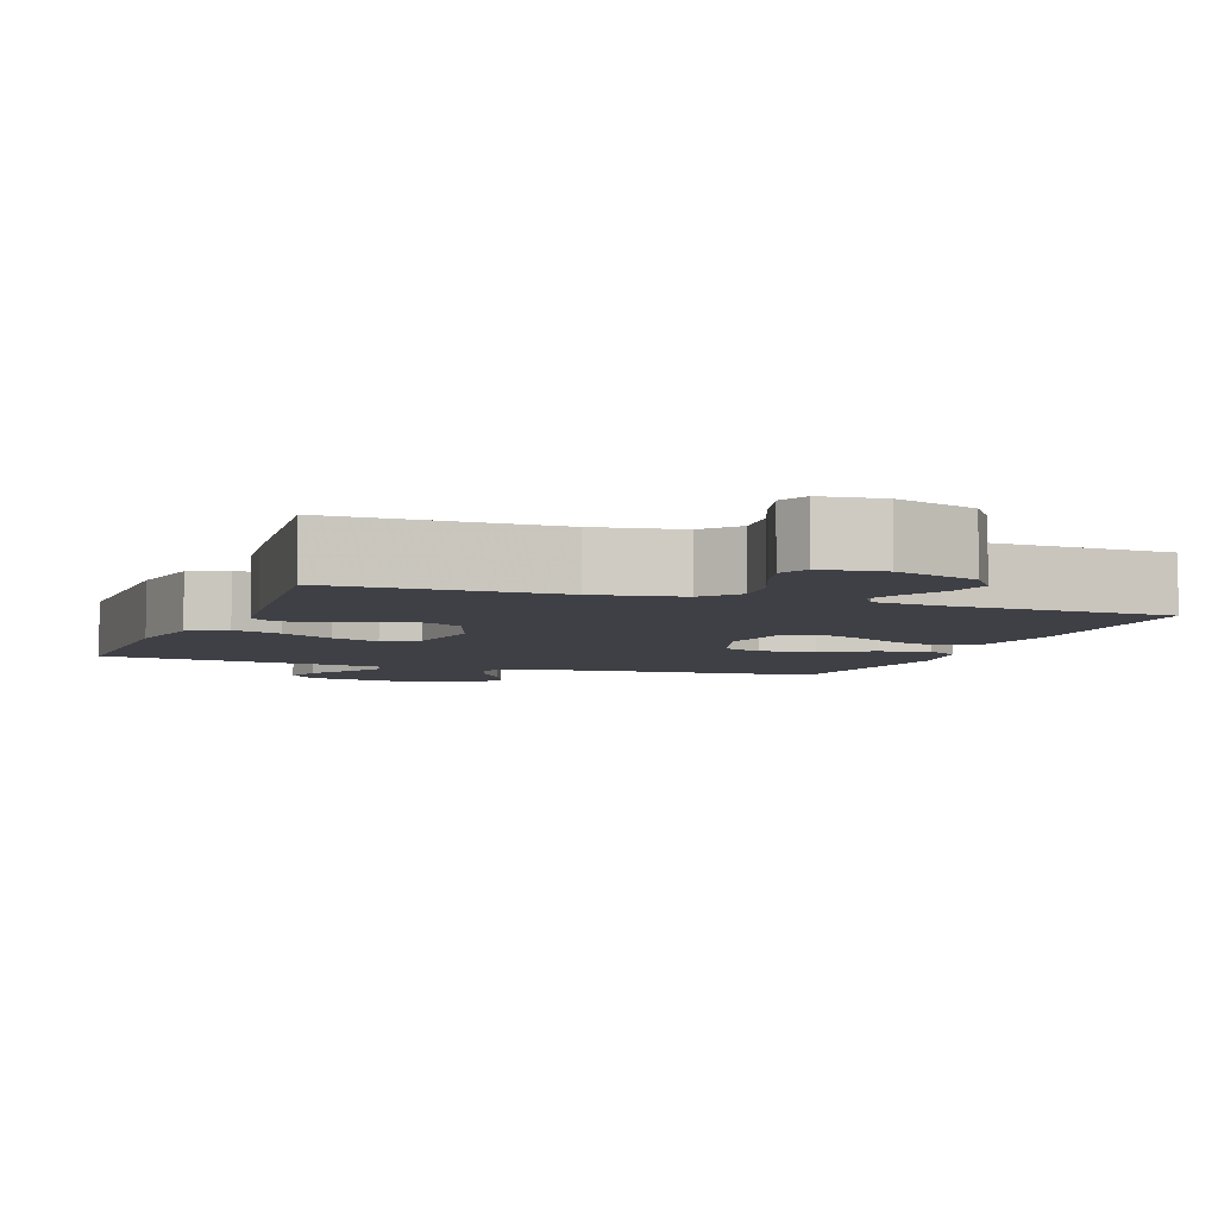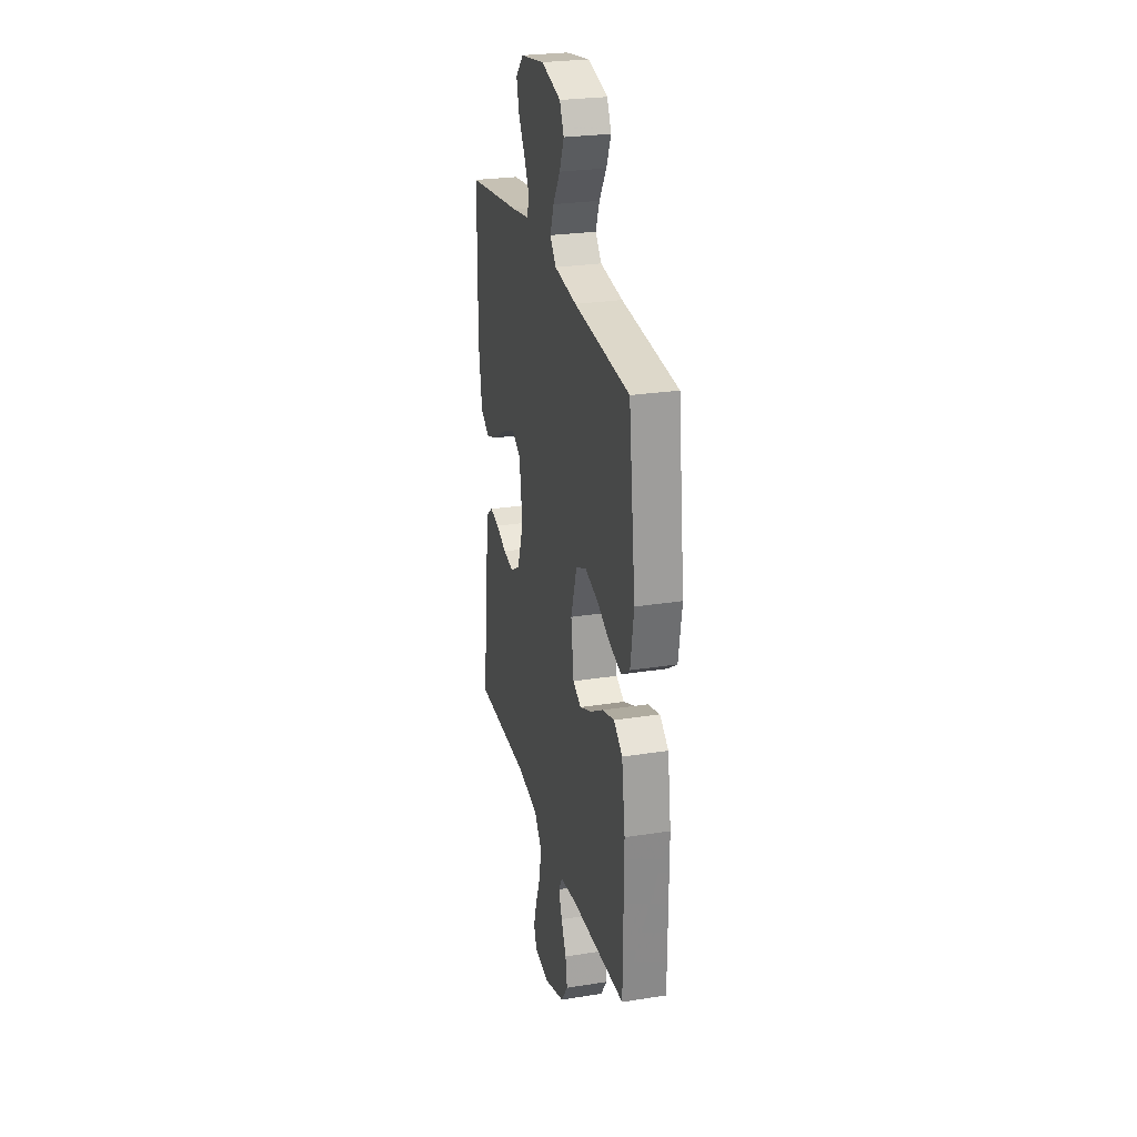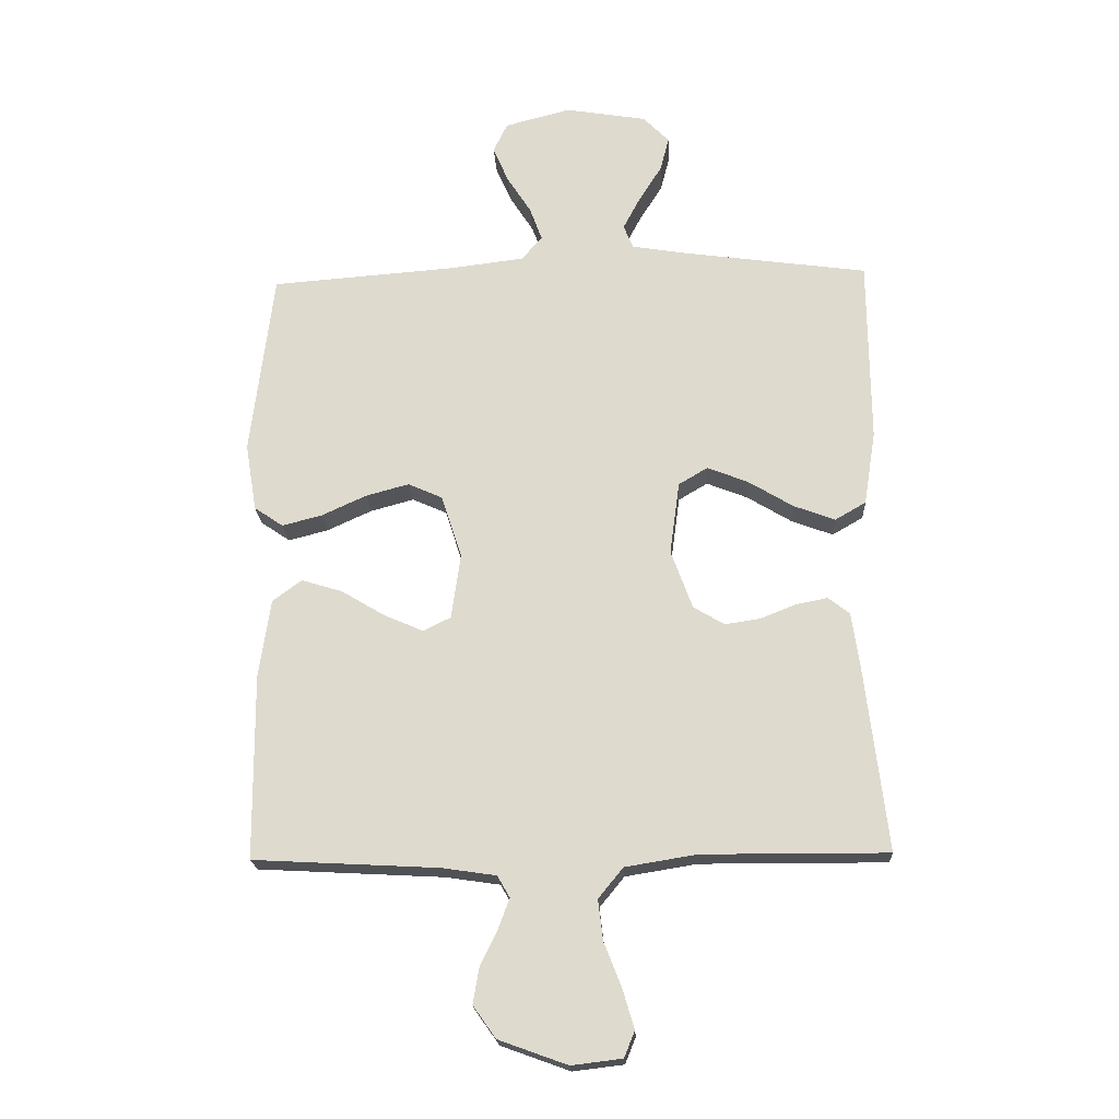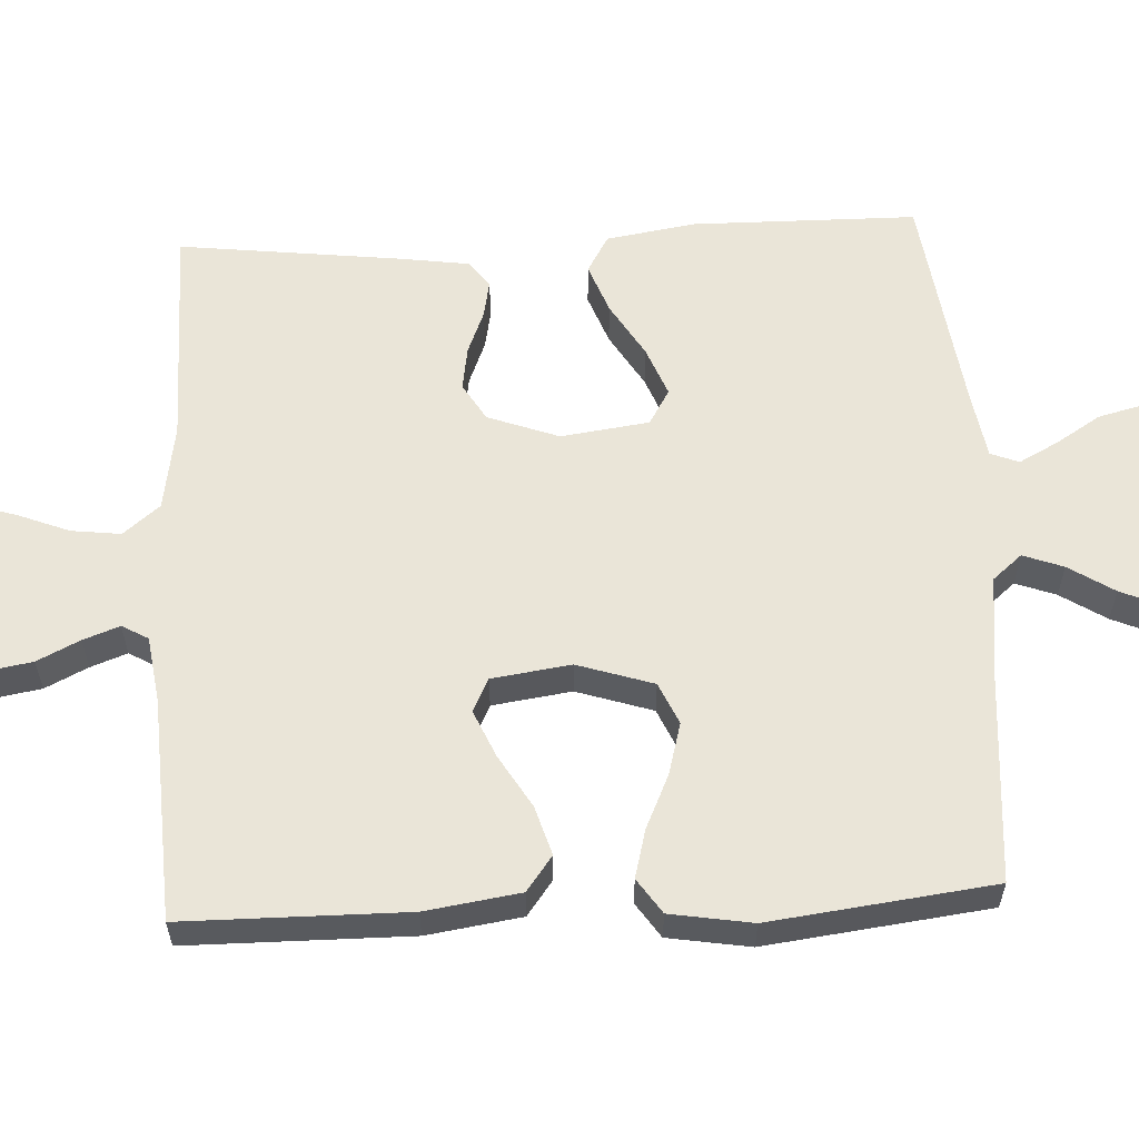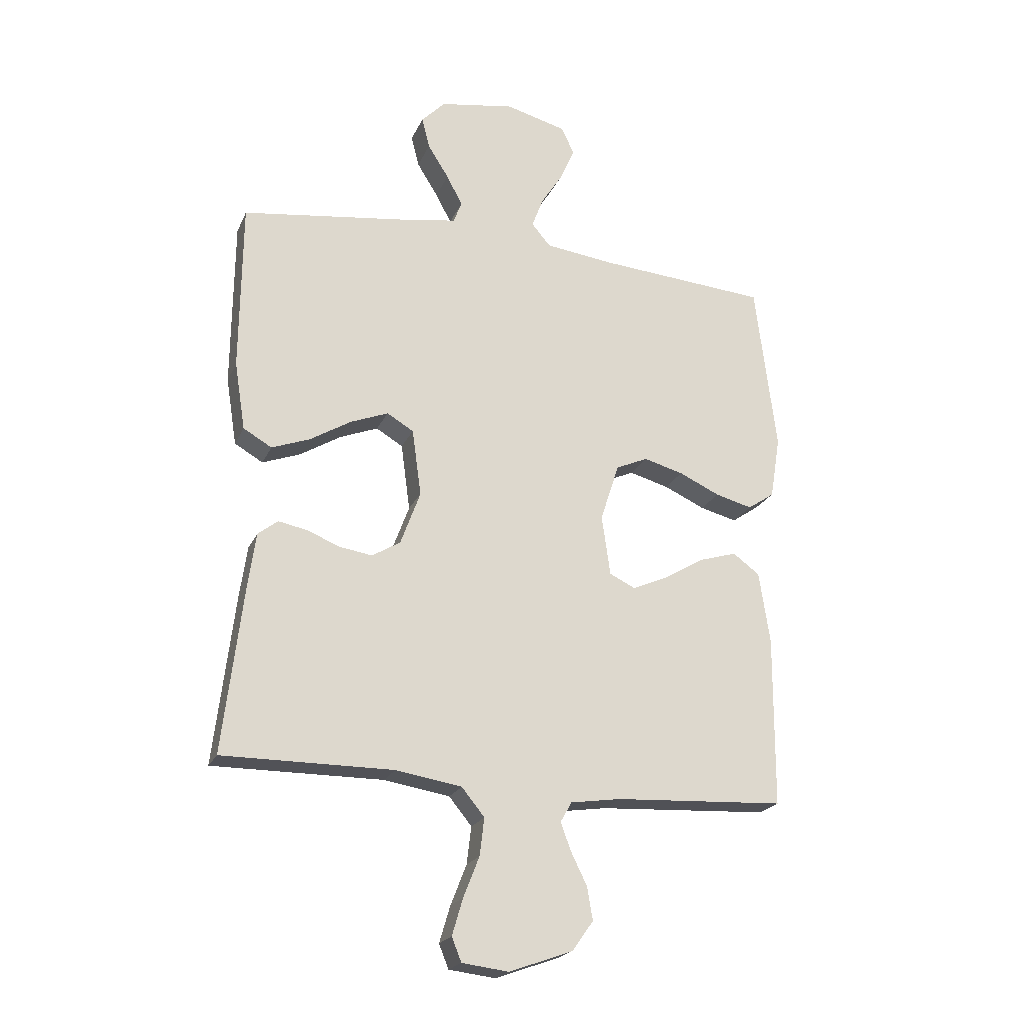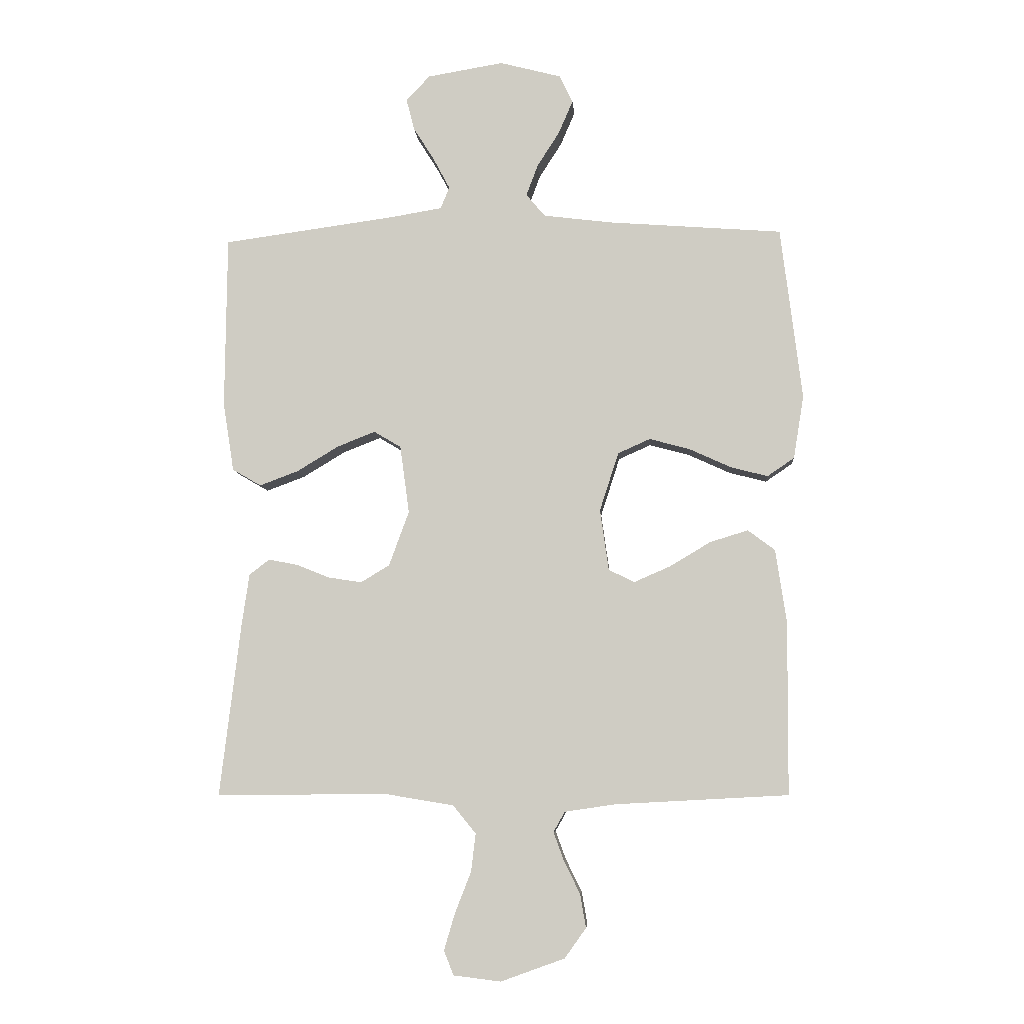
<metadata>
{"format":"obj","ext":"obj","renderer":"f3d","projection":"perspective","resolution":1024,"background":"white","views":[{"elev":-5.2,"azim":159.6,"up":"+Y"},{"elev":26.5,"azim":-103.9,"up":"+Z"},{"elev":-19.8,"azim":2.9,"up":"+Z"},{"elev":59.0,"azim":-92.9,"up":"+Y"},{"elev":-21.6,"azim":160.9,"up":"+Z"},{"elev":-7.2,"azim":-175.7,"up":"+Z"}]}
</metadata>
<code>
v 0.5 0.07 -0.5
v 0.2 0.07 -0.499
v 0.084 0.07 -0.518
v 0.044 0.07 -0.567
v 0.052 0.07 -0.633
v 0.08 0.07 -0.704
v 0.099 0.07 -0.768
v 0.082 0.07 -0.81
v 0 0.07 -0.82
v -0.111 0.07 -0.78
v -0.148 0.07 -0.728
v -0.138 0.07 -0.67
v -0.11 0.07 -0.613
v -0.092 0.07 -0.564
v -0.112 0.07 -0.529
v -0.2 0.07 -0.516
v -0.5 0.07 -0.5
v -0.502 0.07 -0.2
v -0.483 0.07 -0.073
v -0.436 0.07 -0.038
v -0.37 0.07 -0.058
v -0.3 0.07 -0.1
v -0.236 0.07 -0.128
v -0.191 0.07 -0.106
v -0.176 0.07 0
v -0.209 0.07 0.102
v -0.265 0.07 0.127
v -0.335 0.07 0.108
v -0.407 0.07 0.075
v -0.472 0.07 0.058
v -0.519 0.07 0.09
v -0.537 0.07 0.2
v -0.5 0.07 0.5
v -0.2 0.07 0.523
v -0.079 0.07 0.538
v -0.046 0.07 0.577
v -0.066 0.07 0.631
v -0.105 0.07 0.692
v -0.13 0.07 0.75
v -0.107 0.07 0.798
v 0 0.07 0.826
v 0.132 0.07 0.804
v 0.174 0.07 0.761
v 0.16 0.07 0.706
v 0.123 0.07 0.647
v 0.095 0.07 0.594
v 0.11 0.07 0.556
v 0.2 0.07 0.541
v 0.5 0.07 0.5
v 0.503 0.07 0.2
v 0.484 0.07 0.08
v 0.434 0.07 0.051
v 0.367 0.07 0.076
v 0.294 0.07 0.12
v 0.228 0.07 0.146
v 0.181 0.07 0.118
v 0.165 0.07 0
v 0.2 0.07 -0.095
v 0.25 0.07 -0.125
v 0.308 0.07 -0.116
v 0.365 0.07 -0.093
v 0.416 0.07 -0.083
v 0.451 0.07 -0.11
v 0.464 0.07 -0.2
v 0.5 0 -0.5
v 0.2 0 -0.499
v 0.084 0 -0.518
v 0.044 0 -0.567
v 0.052 0 -0.633
v 0.08 0 -0.704
v 0.099 0 -0.768
v 0.082 0 -0.81
v 0 0 -0.82
v -0.111 0 -0.78
v -0.148 0 -0.728
v -0.138 0 -0.67
v -0.11 0 -0.613
v -0.092 0 -0.564
v -0.112 0 -0.529
v -0.2 0 -0.516
v -0.5 0 -0.5
v -0.502 0 -0.2
v -0.483 0 -0.073
v -0.436 0 -0.038
v -0.37 0 -0.058
v -0.3 0 -0.1
v -0.236 0 -0.128
v -0.191 0 -0.106
v -0.176 0 0
v -0.209 0 0.102
v -0.265 0 0.127
v -0.335 0 0.108
v -0.407 0 0.075
v -0.472 0 0.058
v -0.519 0 0.09
v -0.537 0 0.2
v -0.5 0 0.5
v -0.2 0 0.523
v -0.079 0 0.538
v -0.046 0 0.577
v -0.066 0 0.631
v -0.105 0 0.692
v -0.13 0 0.75
v -0.107 0 0.798
v 0 0 0.826
v 0.132 0 0.804
v 0.174 0 0.761
v 0.16 0 0.706
v 0.123 0 0.647
v 0.095 0 0.594
v 0.11 0 0.556
v 0.2 0 0.541
v 0.5 0 0.5
v 0.503 0 0.2
v 0.484 0 0.08
v 0.434 0 0.051
v 0.367 0 0.076
v 0.294 0 0.12
v 0.228 0 0.146
v 0.181 0 0.118
v 0.165 0 0
v 0.2 0 -0.095
v 0.25 0 -0.125
v 0.308 0 -0.116
v 0.365 0 -0.093
v 0.416 0 -0.083
v 0.451 0 -0.11
v 0.464 0 -0.2
f 63 64 1 2
f 60 61 62 63
f 59 60 63 2
f 58 59 2 3
f 57 58 3 4
f 56 57 4
f 51 52 53 54
f 51 54 55
f 48 49 50 51
f 47 48 51 55
f 46 47 55 56
f 42 43 44 45
f 42 45 46
f 41 42 46
f 37 38 39 40
f 36 37 40 41
f 31 32 33 34
f 31 34 35
f 28 29 30 31
f 27 28 31 35
f 26 27 35 36
f 19 20 21 22
f 19 22 23
f 16 17 18 19
f 15 16 19 23
f 14 15 23 24
f 10 11 12 13
f 10 13 14
f 9 10 14
f 5 6 7 8
f 5 8 9 14
f 41 46 56 4
f 25 26 36
f 14 24 25 36
f 14 36 41 4
f 4 5 14
f 66 65 128 127
f 127 126 125 124
f 66 127 124 123
f 67 66 123 122
f 68 67 122 121
f 68 121 120
f 118 117 116 115
f 119 118 115
f 115 114 113 112
f 119 115 112 111
f 120 119 111 110
f 109 108 107 106
f 110 109 106
f 110 106 105
f 104 103 102 101
f 105 104 101 100
f 98 97 96 95
f 99 98 95
f 95 94 93 92
f 99 95 92 91
f 100 99 91 90
f 86 85 84 83
f 87 86 83
f 83 82 81 80
f 87 83 80 79
f 88 87 79 78
f 77 76 75 74
f 78 77 74
f 78 74 73
f 72 71 70 69
f 78 73 72 69
f 68 120 110 105
f 100 90 89
f 100 89 88 78
f 68 105 100 78
f 78 69 68
f 1 65 66 2
f 2 66 67 3
f 3 67 68 4
f 4 68 69 5
f 5 69 70 6
f 6 70 71 7
f 7 71 72 8
f 8 72 73 9
f 9 73 74 10
f 10 74 75 11
f 11 75 76 12
f 12 76 77 13
f 13 77 78 14
f 14 78 79 15
f 15 79 80 16
f 16 80 81 17
f 17 81 82 18
f 18 82 83 19
f 19 83 84 20
f 20 84 85 21
f 21 85 86 22
f 22 86 87 23
f 23 87 88 24
f 24 88 89 25
f 25 89 90 26
f 26 90 91 27
f 27 91 92 28
f 28 92 93 29
f 29 93 94 30
f 30 94 95 31
f 31 95 96 32
f 32 96 97 33
f 33 97 98 34
f 34 98 99 35
f 35 99 100 36
f 36 100 101 37
f 37 101 102 38
f 38 102 103 39
f 39 103 104 40
f 40 104 105 41
f 41 105 106 42
f 42 106 107 43
f 43 107 108 44
f 44 108 109 45
f 45 109 110 46
f 46 110 111 47
f 47 111 112 48
f 48 112 113 49
f 49 113 114 50
f 50 114 115 51
f 51 115 116 52
f 52 116 117 53
f 53 117 118 54
f 54 118 119 55
f 55 119 120 56
f 56 120 121 57
f 57 121 122 58
f 58 122 123 59
f 59 123 124 60
f 60 124 125 61
f 61 125 126 62
f 62 126 127 63
f 63 127 128 64
f 64 128 65 1

</code>
